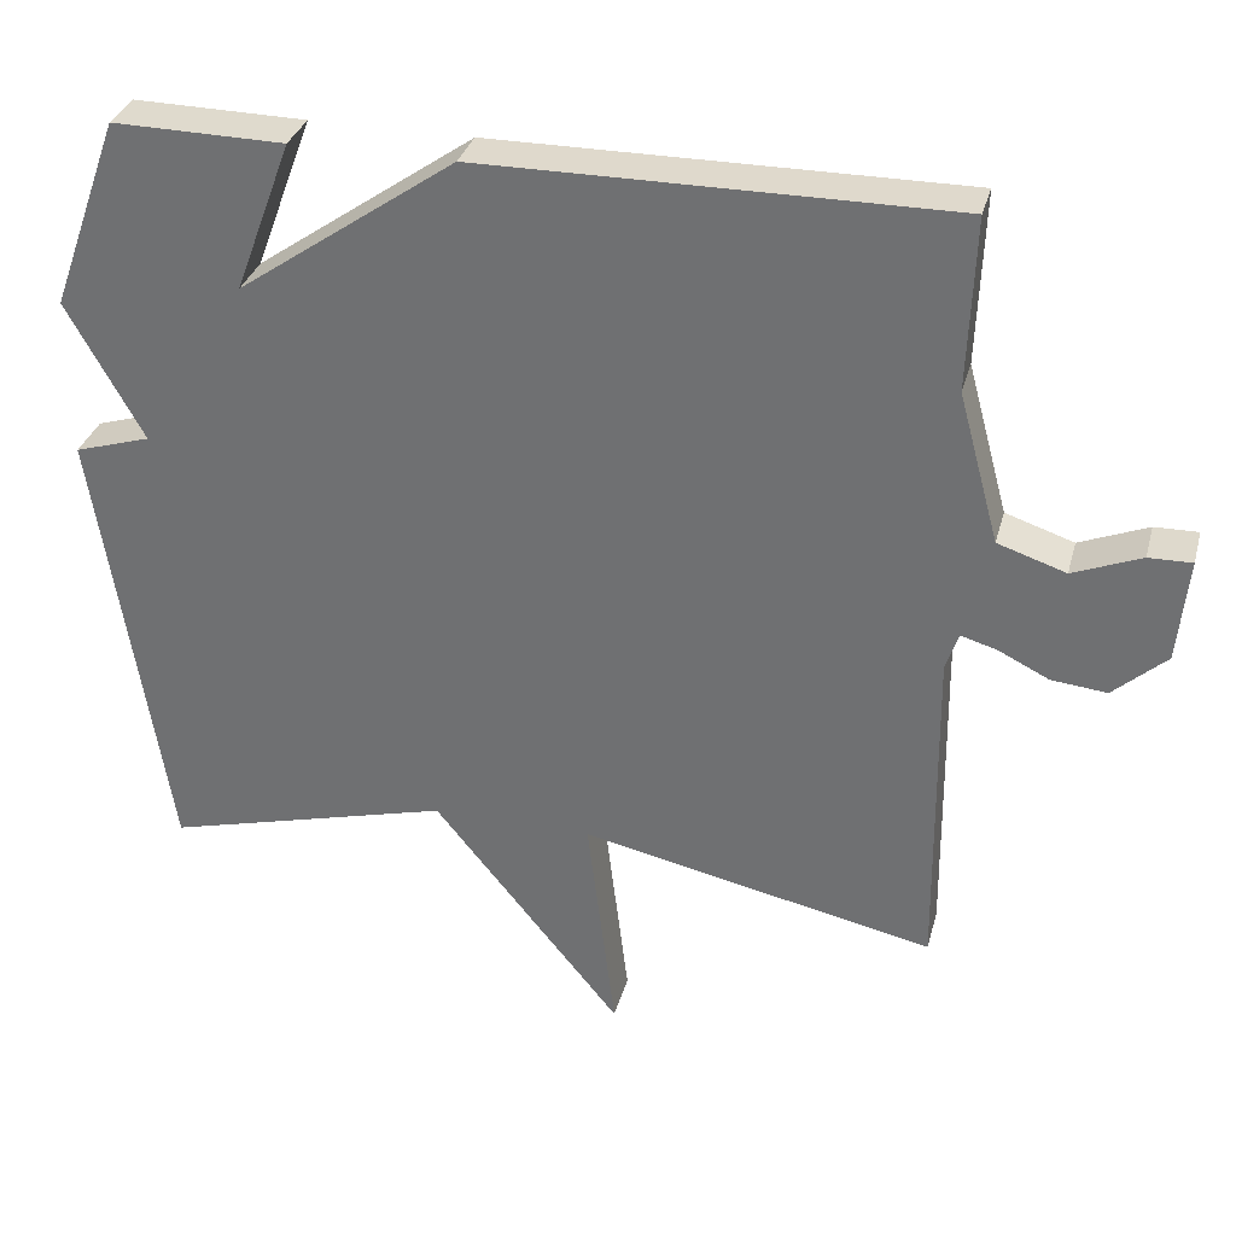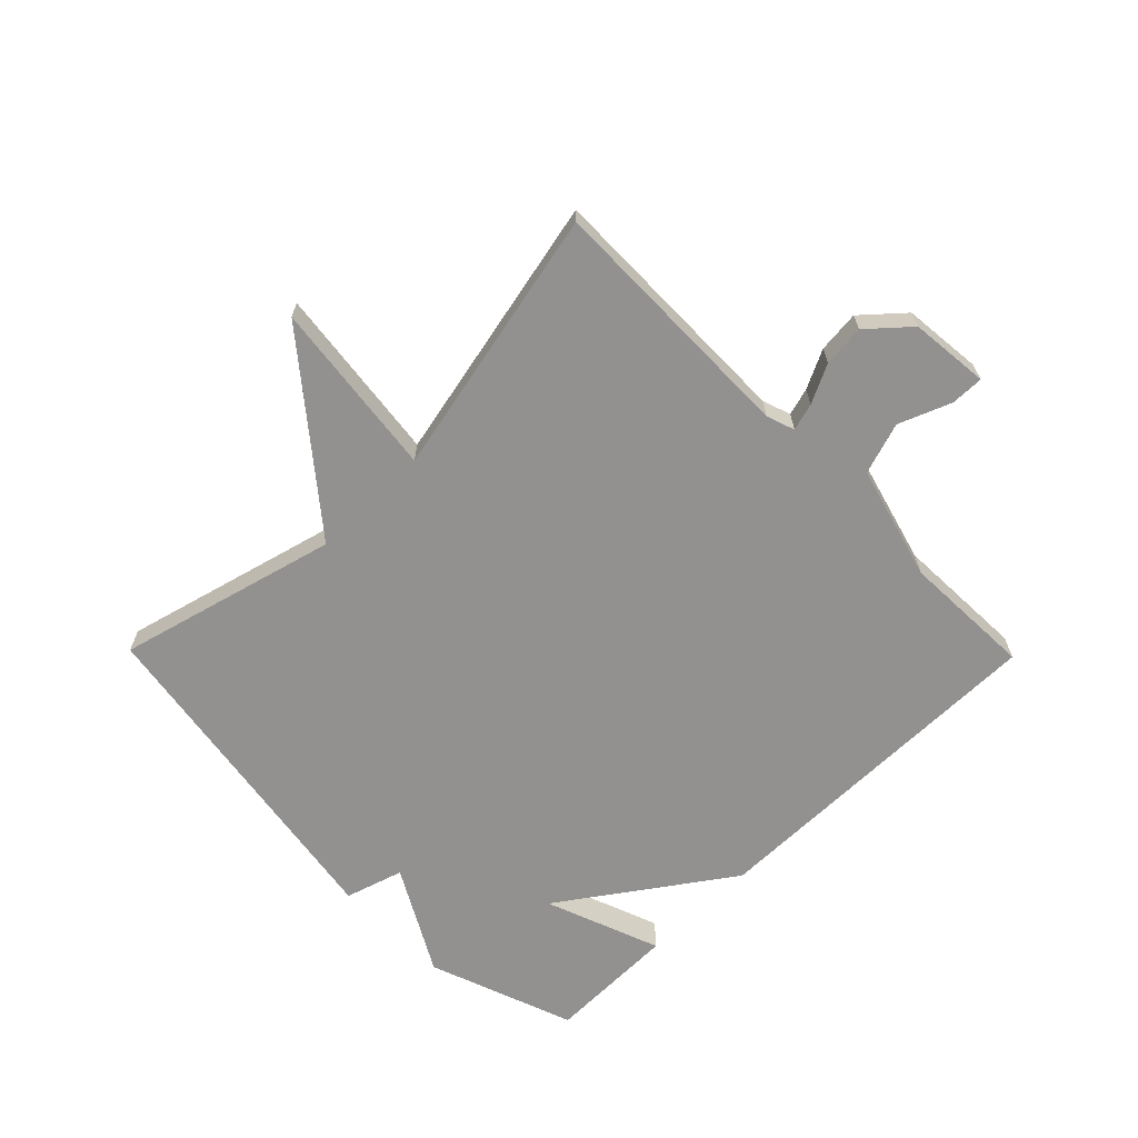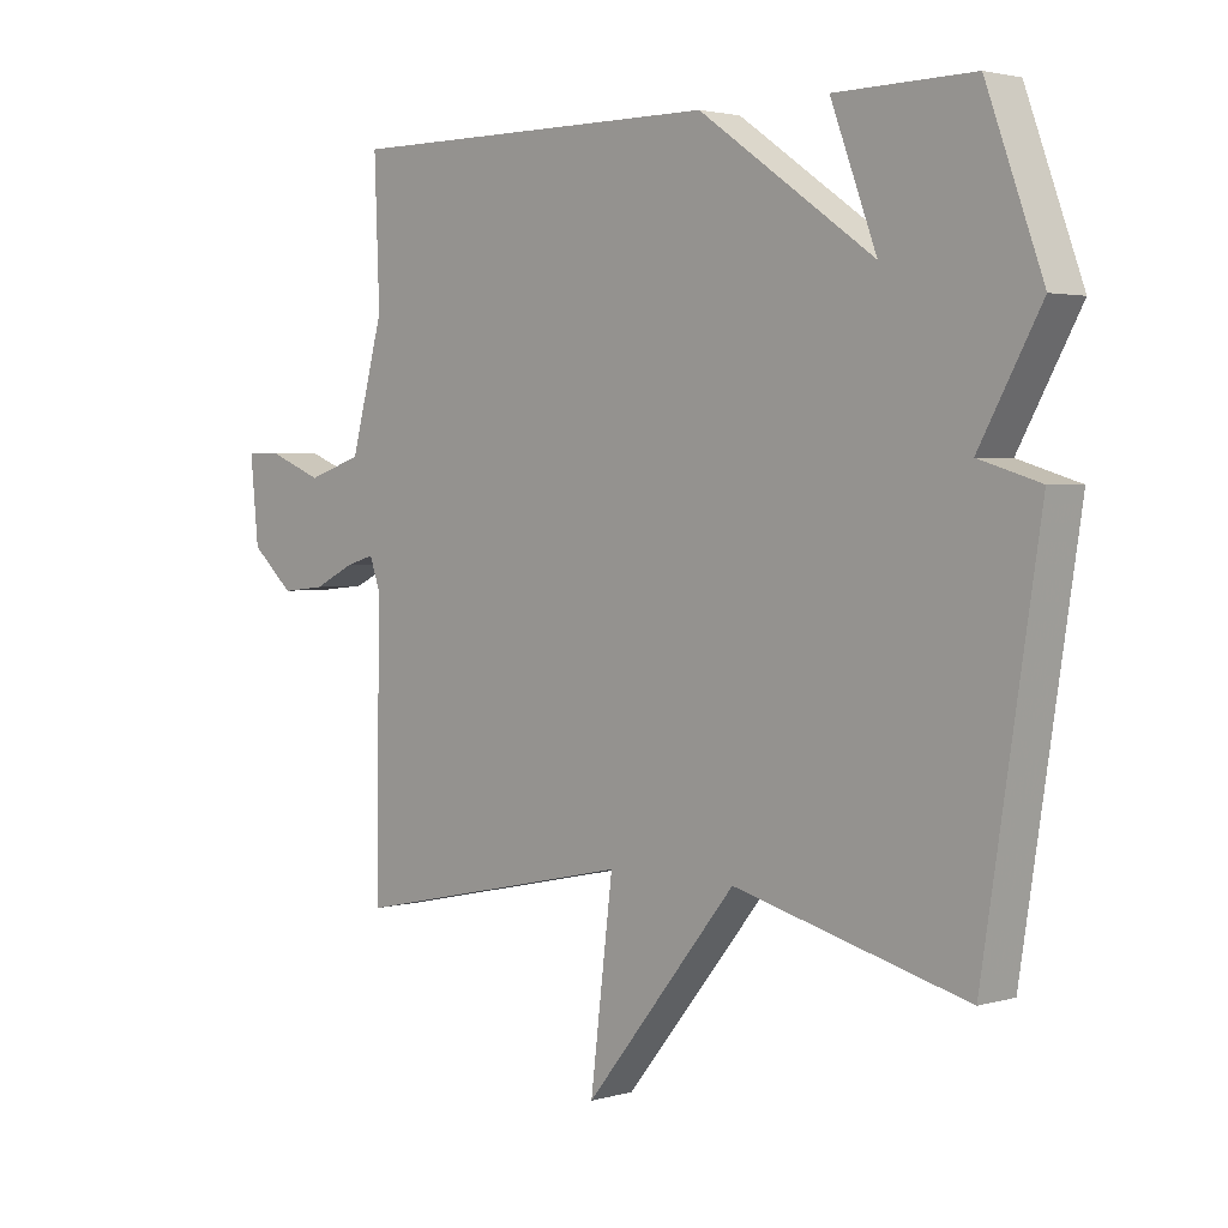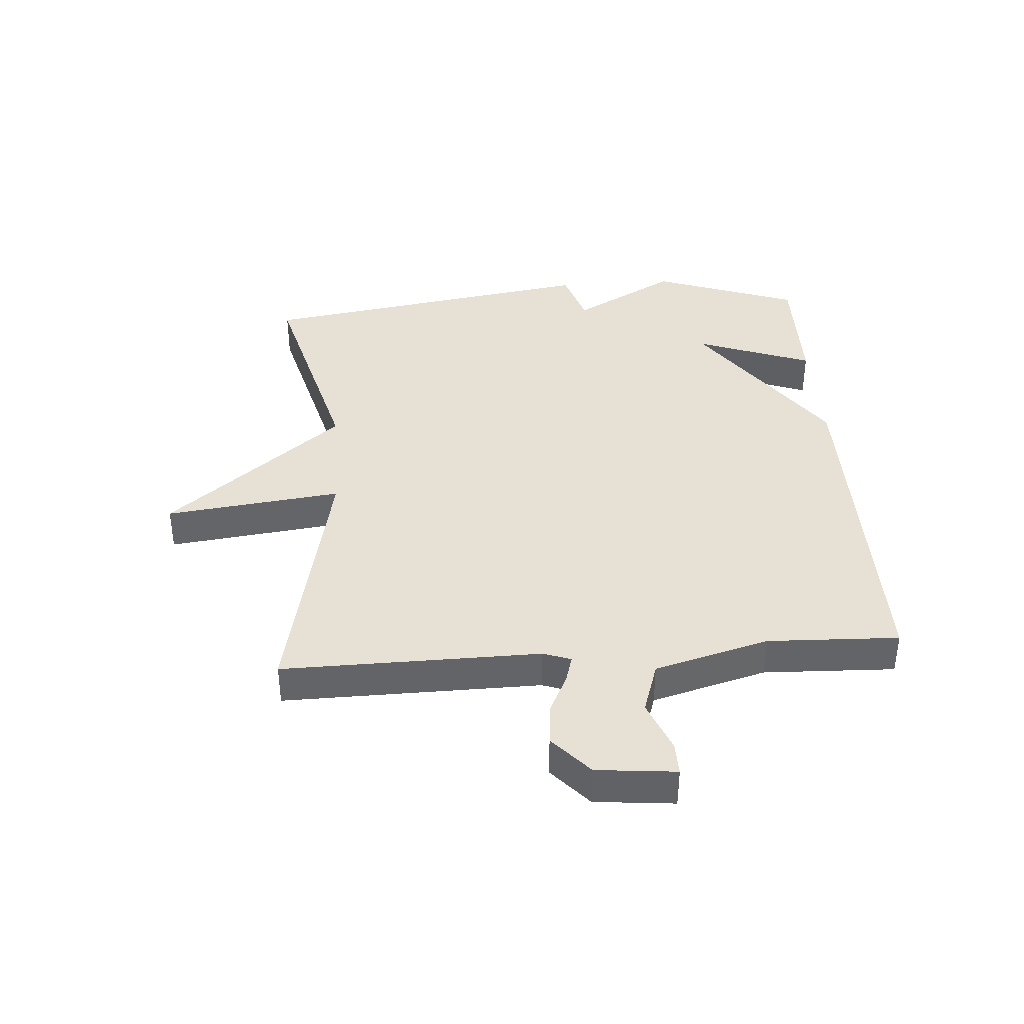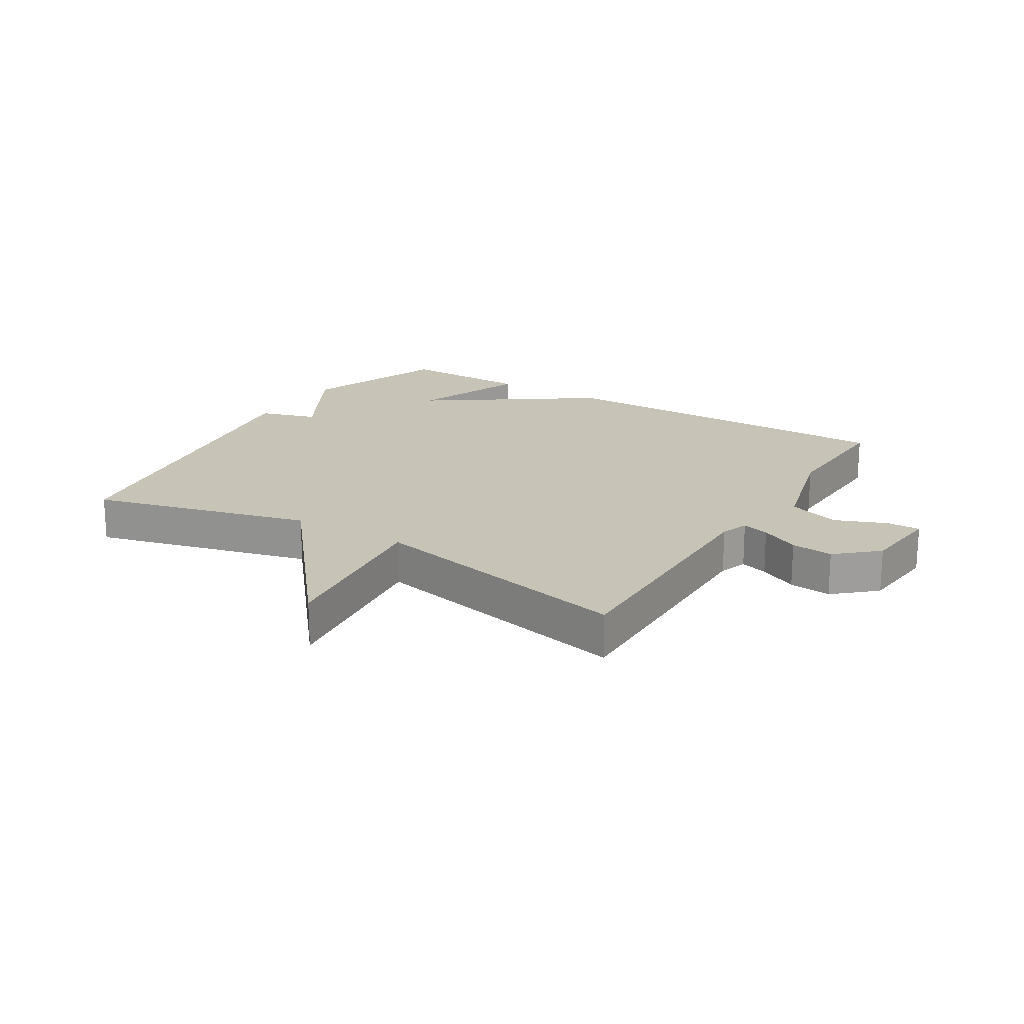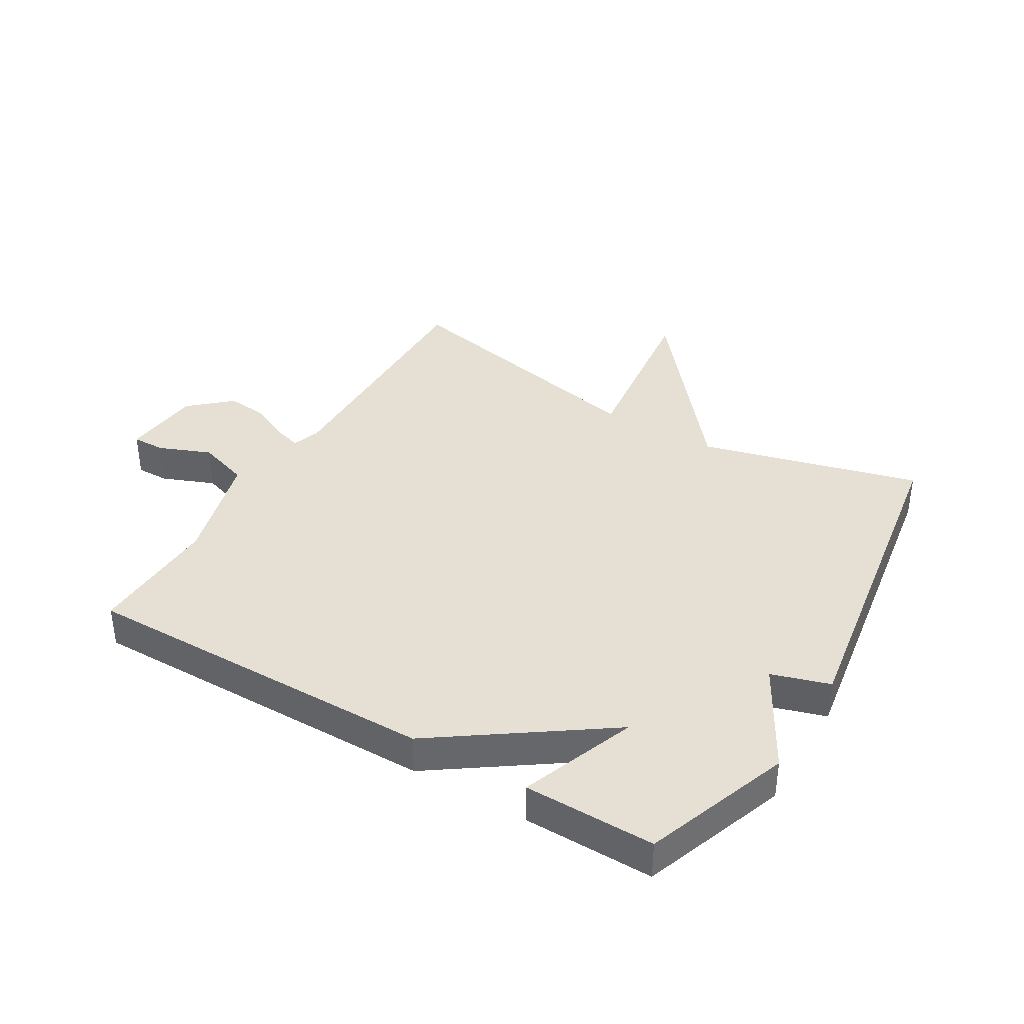
<metadata>
{"format":"obj","ext":"obj","renderer":"f3d","projection":"perspective","resolution":1024,"background":"white","views":[{"elev":32.5,"azim":-165.5,"up":"+Z"},{"elev":-66.1,"azim":-135.5,"up":"+Y"},{"elev":2.6,"azim":45.2,"up":"+Z"},{"elev":39.1,"azim":-94.2,"up":"+Y"},{"elev":19.6,"azim":-148.4,"up":"+Y"},{"elev":38.2,"azim":30.6,"up":"+Y"}]}
</metadata>
<code>
v -0.5 0.07 0.5
v 0.086 0.07 0.497
v 0.357 0.07 0.308
v 0.286 0.07 0.497
v 0.5 0.07 0.5
v 0.587 0.07 0.261
v 0.492 0.07 0.09
v 0.587 0.07 0.061
v 0.5 0.07 -0.5
v 0.141 0.07 -0.406
v -0.094 0.07 -0.695
v -0.059 0.07 -0.406
v -0.5 0.07 -0.5
v -0.495 0.07 -0.079
v -0.511 0.07 -0.033
v -0.556 0.07 -0.046
v -0.619 0.07 -0.077
v -0.688 0.07 -0.084
v -0.754 0.07 -0.025
v -0.767 0.07 0.105
v -0.713 0.07 0.104
v -0.628 0.07 0.07
v -0.543 0.07 0.098
v -0.492 0.07 0.285
v -0.5 0 0.5
v 0.086 0 0.497
v 0.357 0 0.308
v 0.286 0 0.497
v 0.5 0 0.5
v 0.587 0 0.261
v 0.492 0 0.09
v 0.587 0 0.061
v 0.5 0 -0.5
v 0.141 0 -0.406
v -0.094 0 -0.695
v -0.059 0 -0.406
v -0.5 0 -0.5
v -0.495 0 -0.079
v -0.511 0 -0.033
v -0.556 0 -0.046
v -0.619 0 -0.077
v -0.688 0 -0.084
v -0.754 0 -0.025
v -0.767 0 0.105
v -0.713 0 0.104
v -0.628 0 0.07
v -0.543 0 0.098
v -0.492 0 0.285
f 20 21 22
f 19 20 22
f 18 19 22
f 17 18 22
f 16 17 22
f 15 16 22 23
f 14 15 23 24
f 12 13 14
f 10 11 12
f 10 12 14 24
f 9 10 24
f 8 9 24
f 7 8 24
f 5 6 7
f 4 5 7
f 3 4 7
f 3 7 24
f 2 3 24
f 1 2 24
f 46 45 44
f 46 44 43
f 46 43 42
f 46 42 41
f 46 41 40
f 47 46 40 39
f 48 47 39 38
f 38 37 36
f 36 35 34
f 48 38 36 34
f 48 34 33
f 48 33 32
f 48 32 31
f 31 30 29
f 31 29 28
f 31 28 27
f 48 31 27
f 48 27 26
f 48 26 25
f 1 25 26 2
f 2 26 27 3
f 3 27 28 4
f 4 28 29 5
f 5 29 30 6
f 6 30 31 7
f 7 31 32 8
f 8 32 33 9
f 9 33 34 10
f 10 34 35 11
f 11 35 36 12
f 12 36 37 13
f 13 37 38 14
f 14 38 39 15
f 15 39 40 16
f 16 40 41 17
f 17 41 42 18
f 18 42 43 19
f 19 43 44 20
f 20 44 45 21
f 21 45 46 22
f 22 46 47 23
f 23 47 48 24
f 24 48 25 1

</code>
